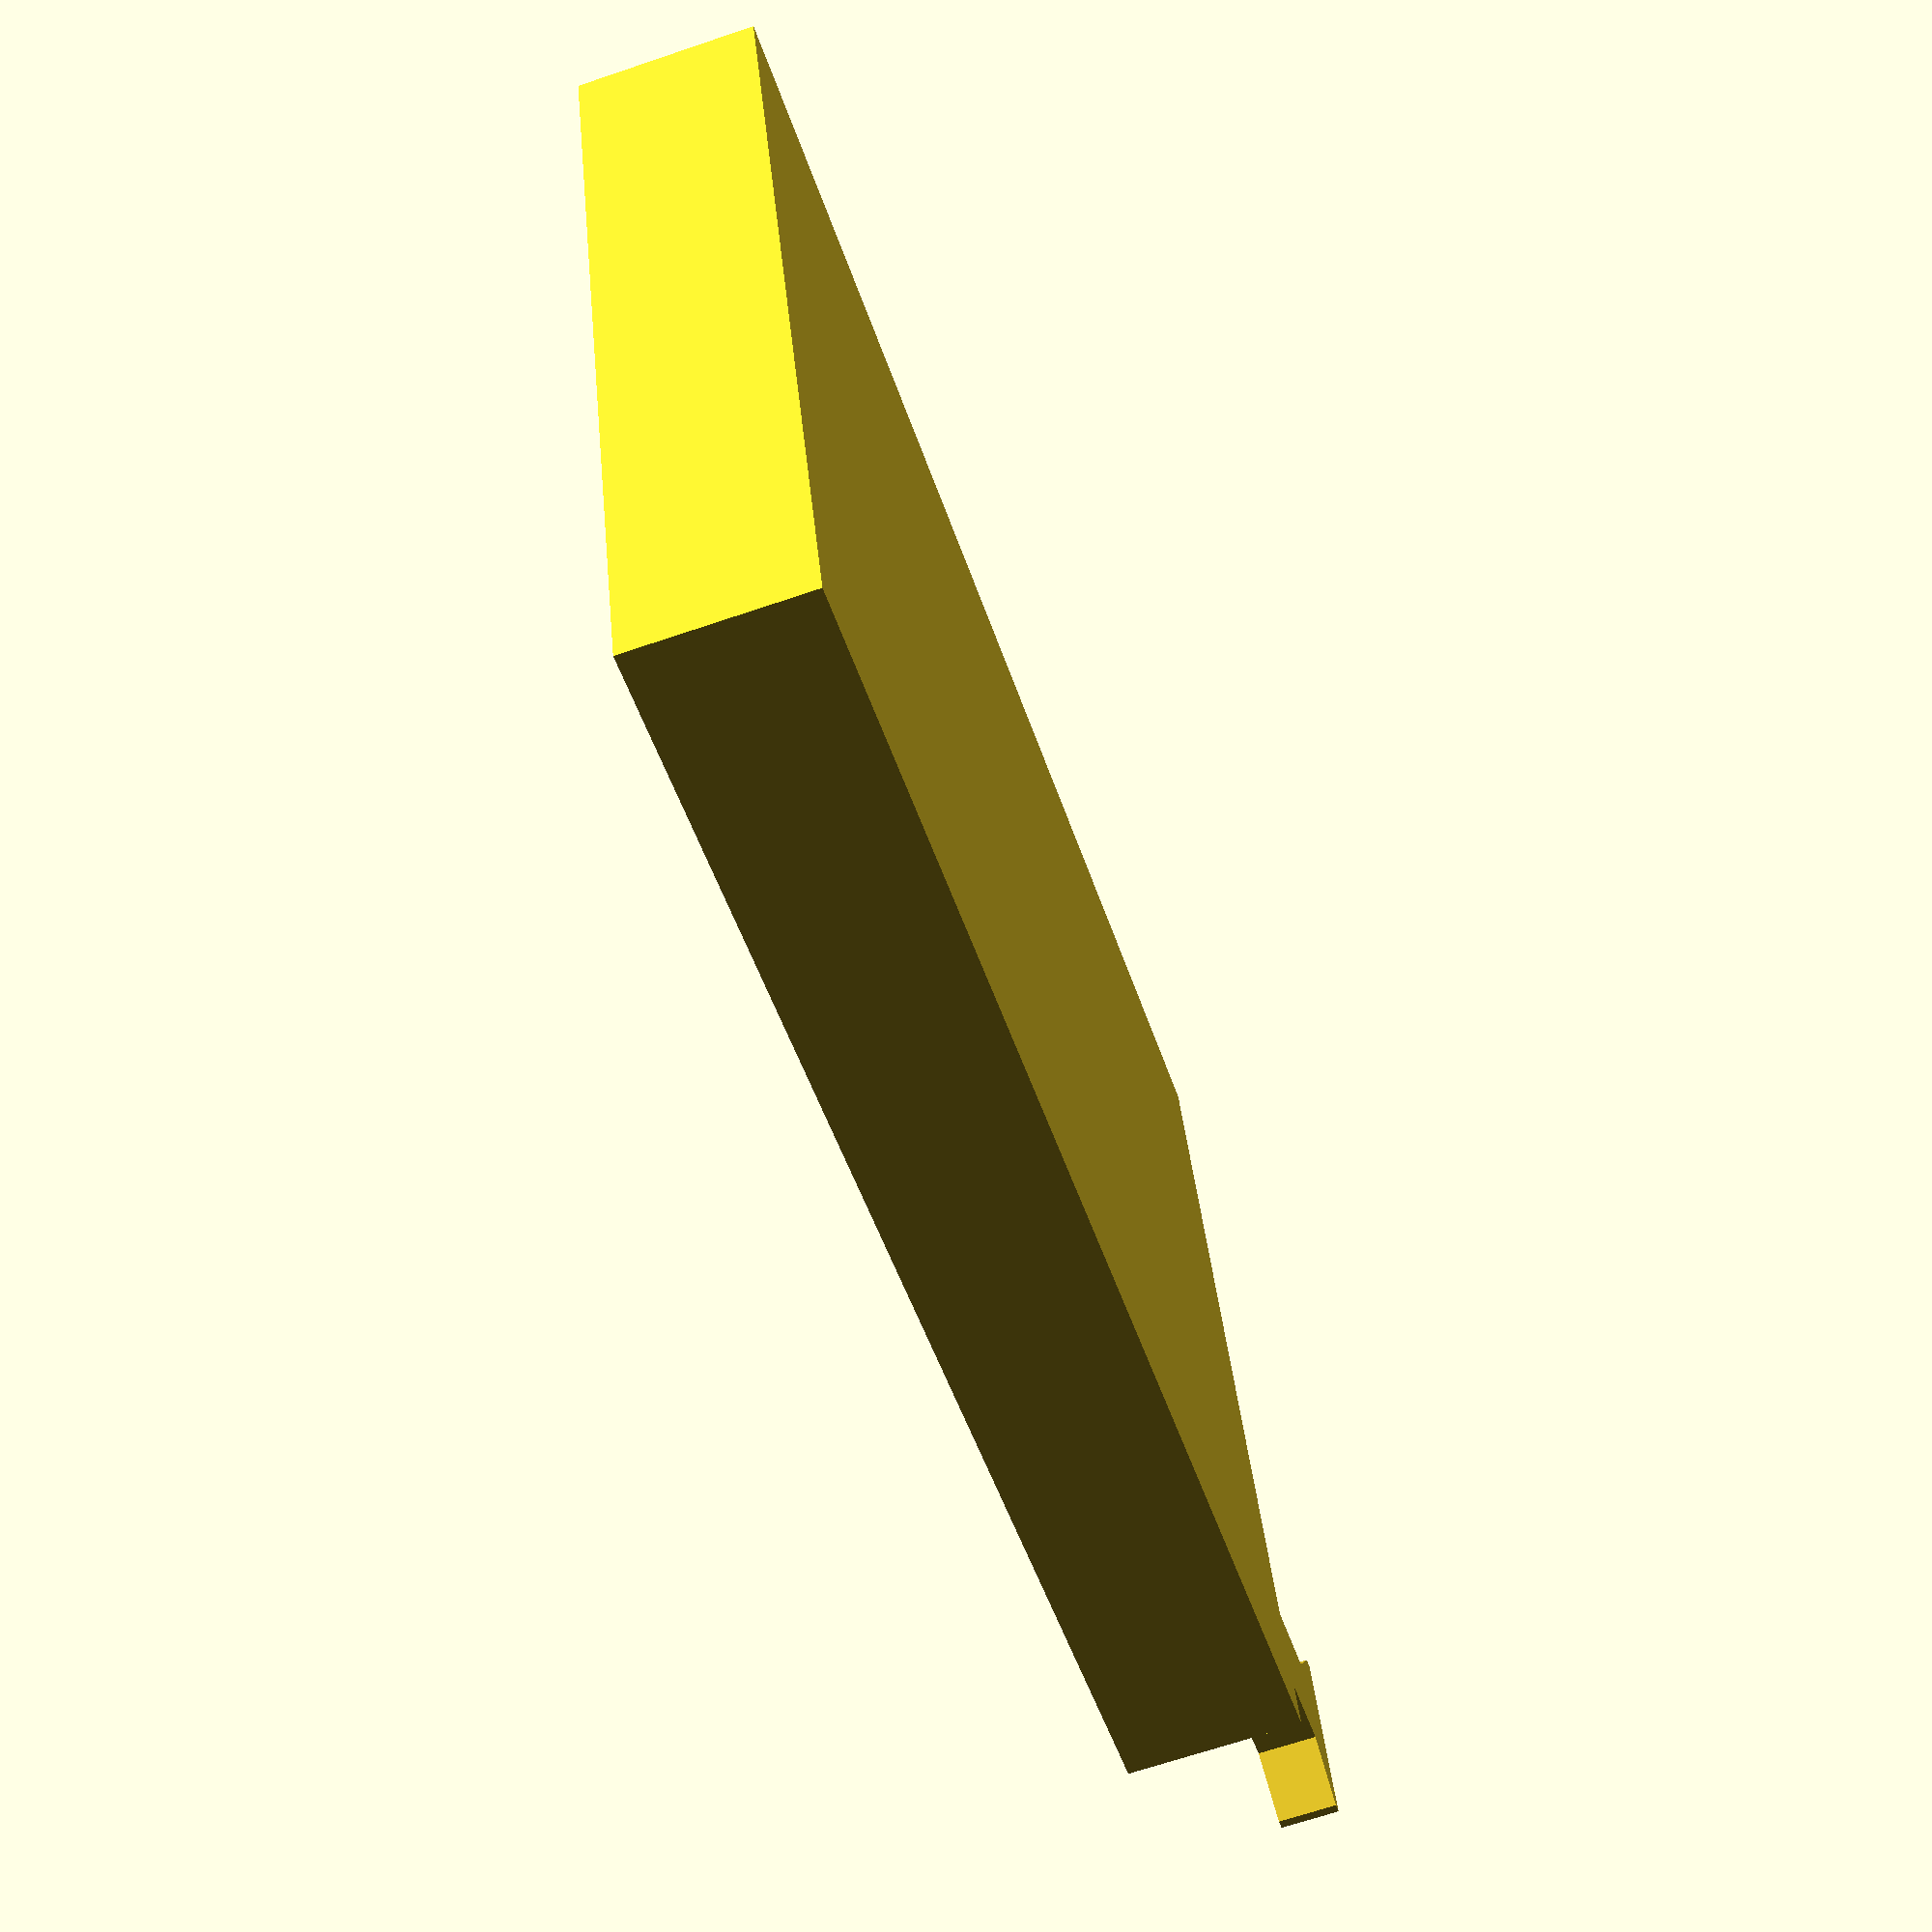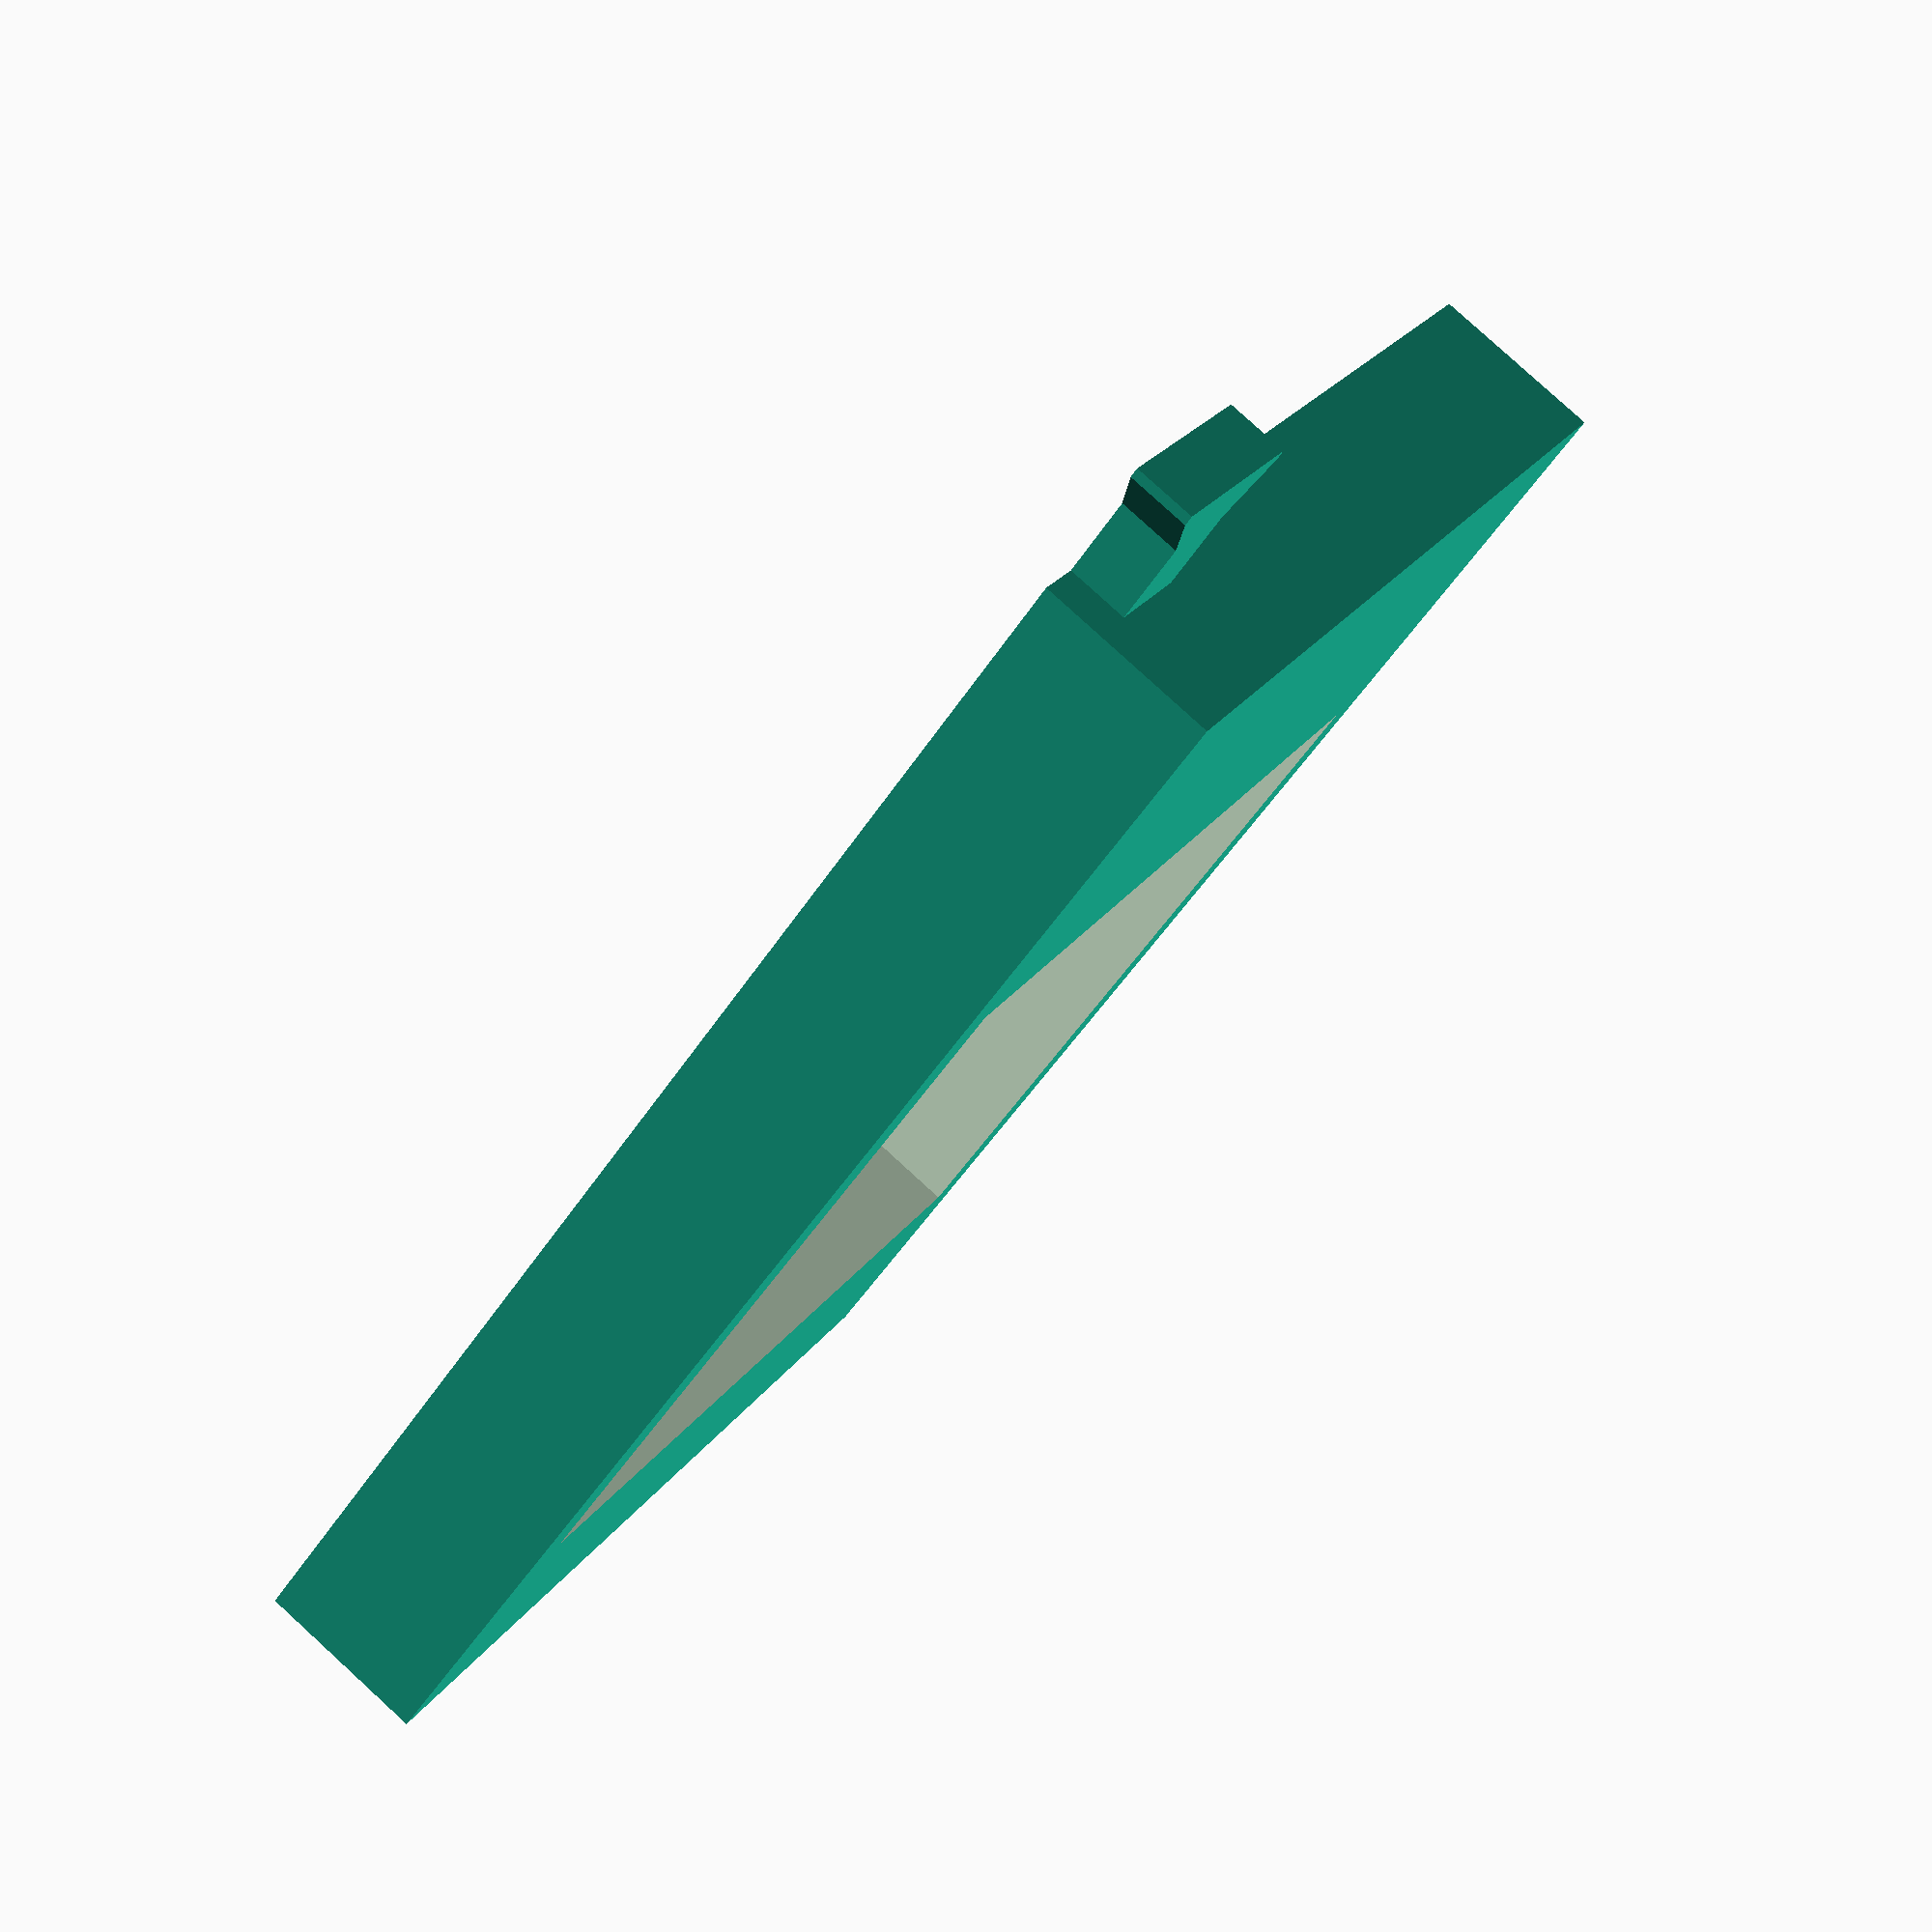
<openscad>

width = 40;
length = 200;
wallthickness = 3;

height = 220;

diameter = 55;
circleCentercut = 4.1;
motorwidth = 42.5;
motorlength = 39.5;
motorlengthWaxel = 63.4;



difference(){
    //motorbed
    translate([0,0,0])
    cube([motorlengthWaxel+wallthickness*3,motorwidth+wallthickness*2,wallthickness*3]);
    
    //motorCutout
    translate([20,wallthickness,wallthickness])
    cube([motorlength,motorwidth,wallthickness*3]);
}

translate([-7,2.5,0]){
//lock
scale([1,1,1]){
//hull(){
translate([2.5,0,0])
//base
cube([5,5,3]);
hull(){
translate([2.5,0,0])
cube([0.5,5,3]);
//long
translate([0,-2.5,0])
cube([0.5,10,3]);
    }
}
}
</openscad>
<views>
elev=67.3 azim=16.5 roll=108.8 proj=p view=wireframe
elev=98.0 azim=320.6 roll=227.6 proj=p view=solid
</views>
